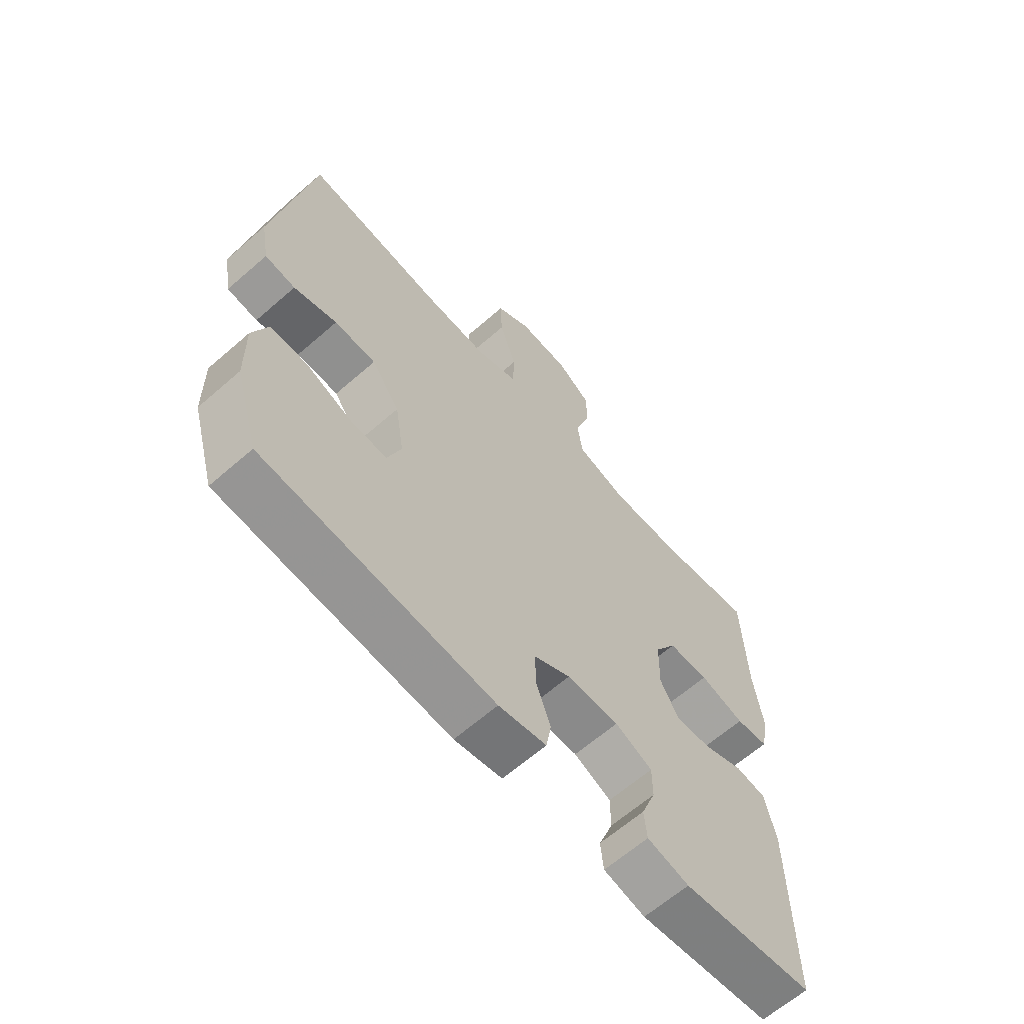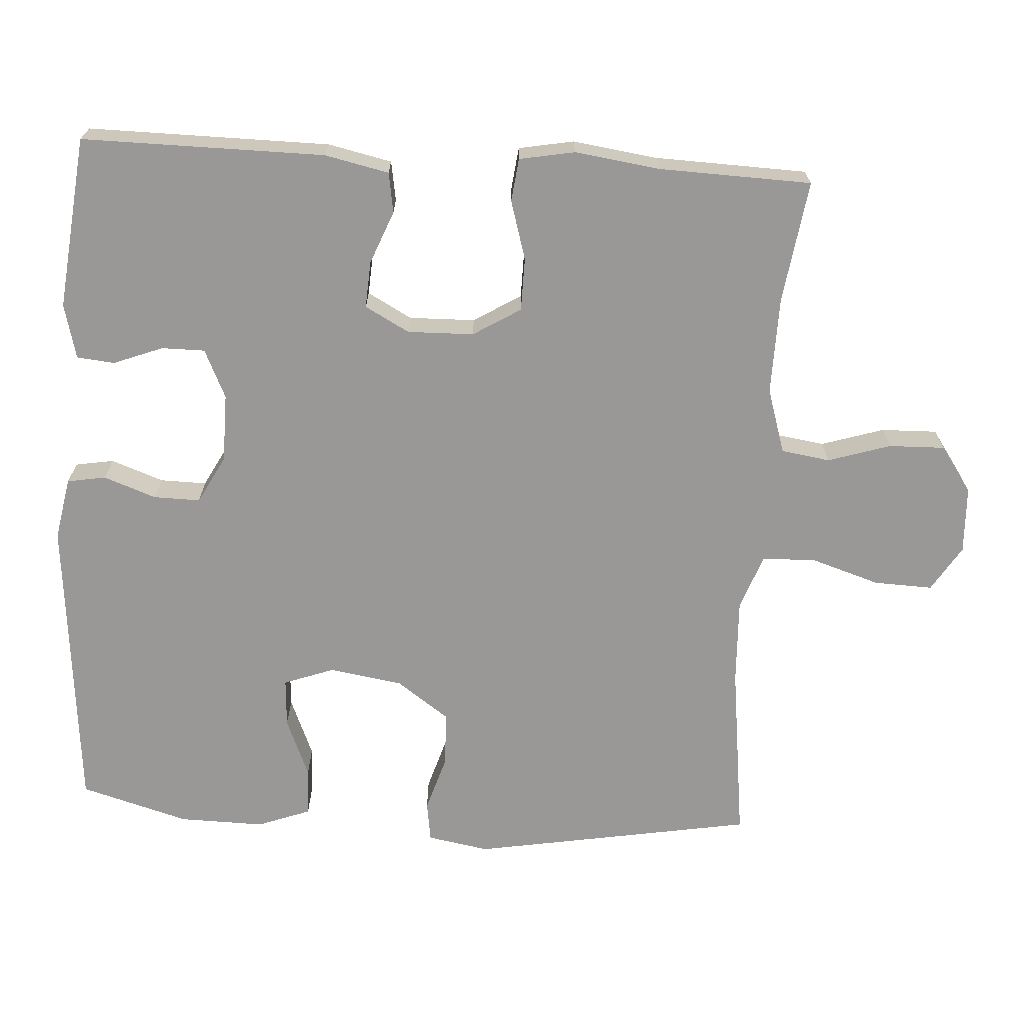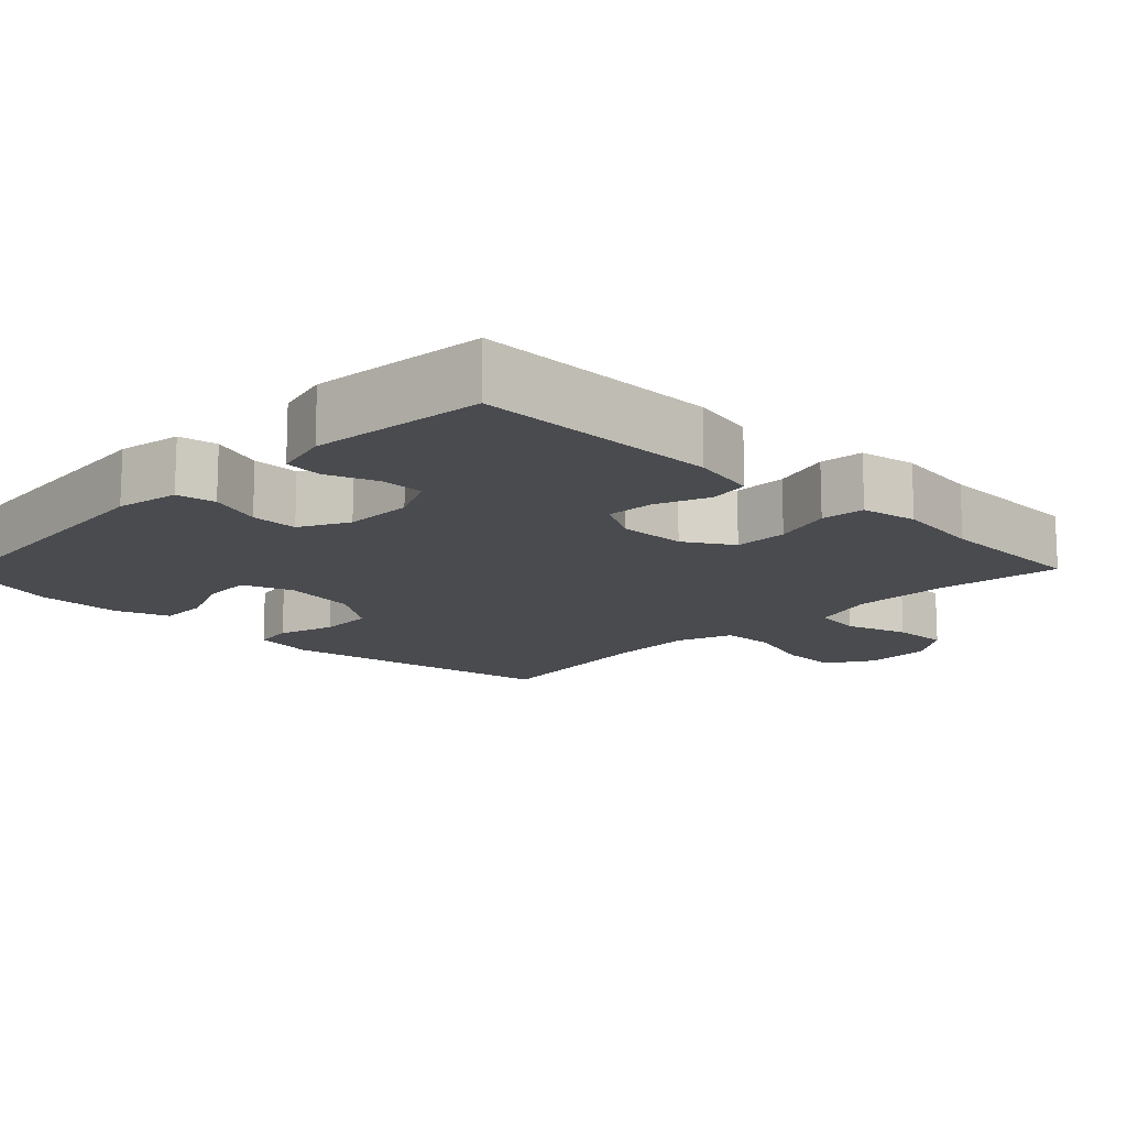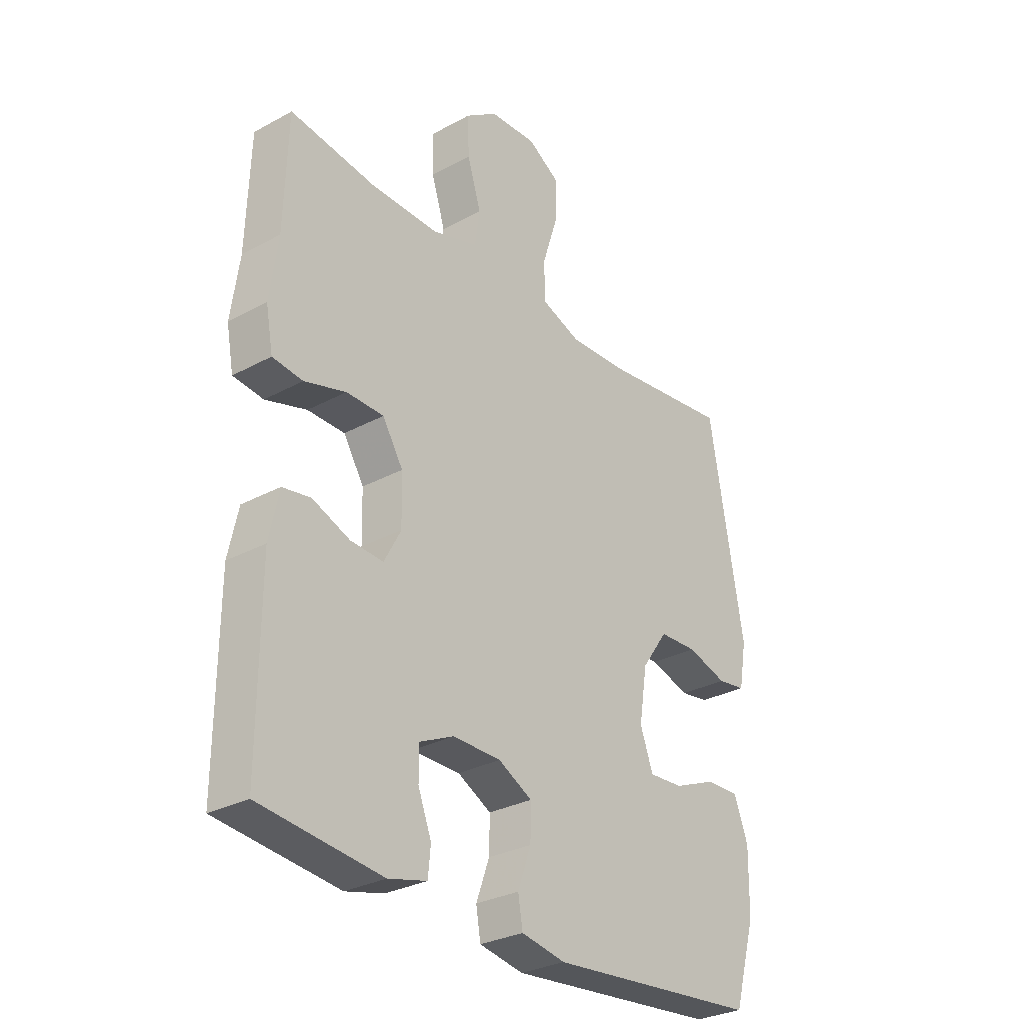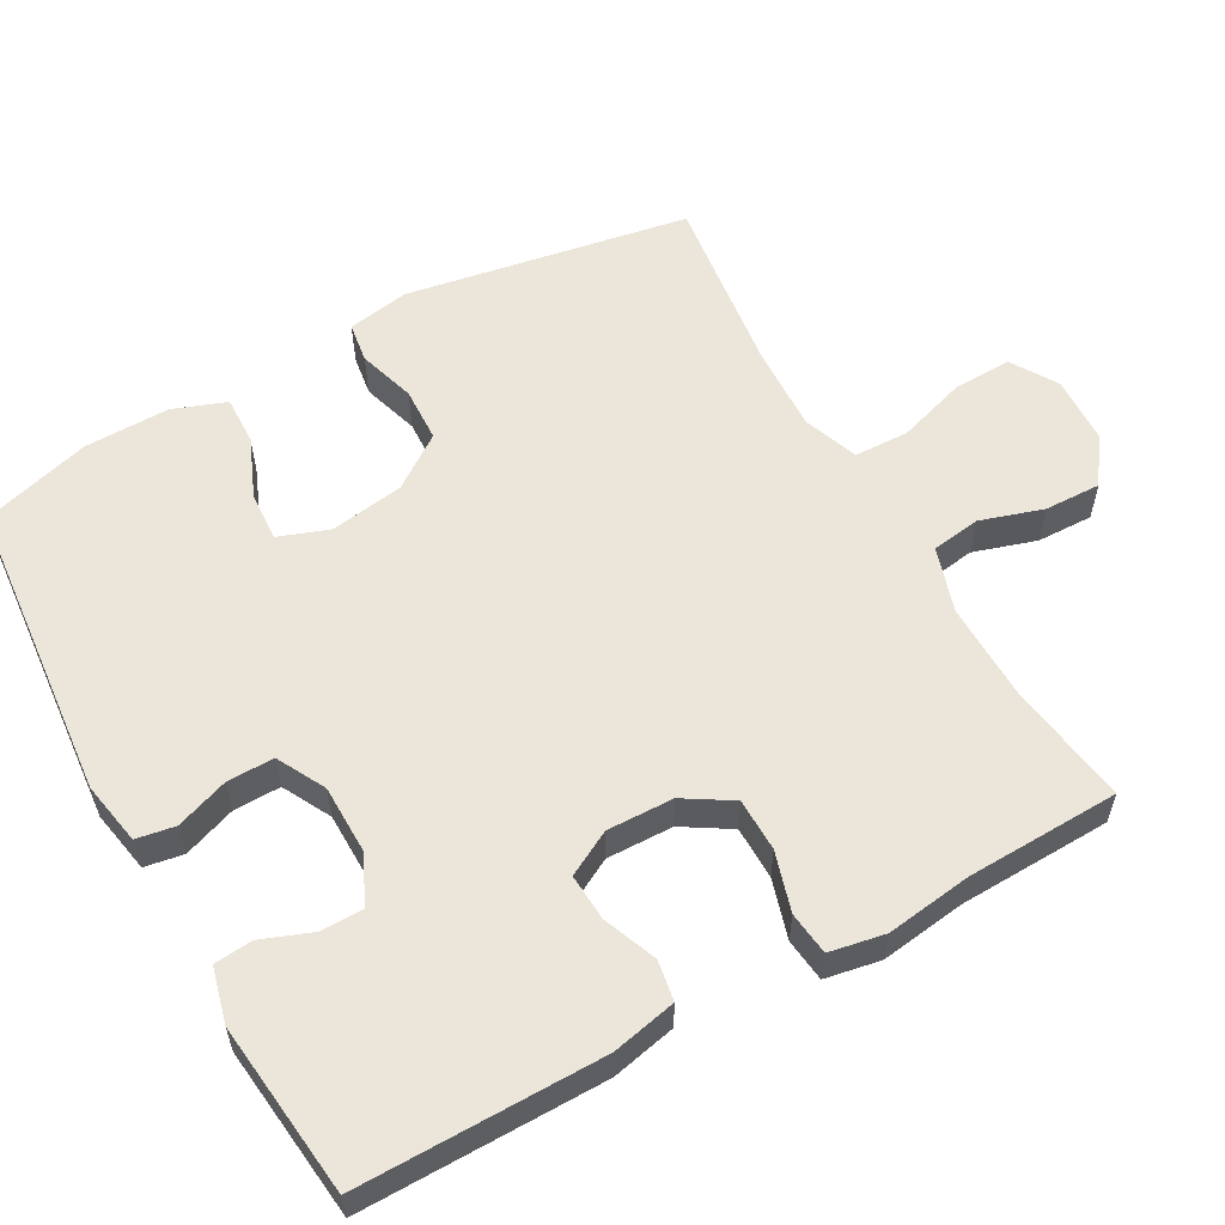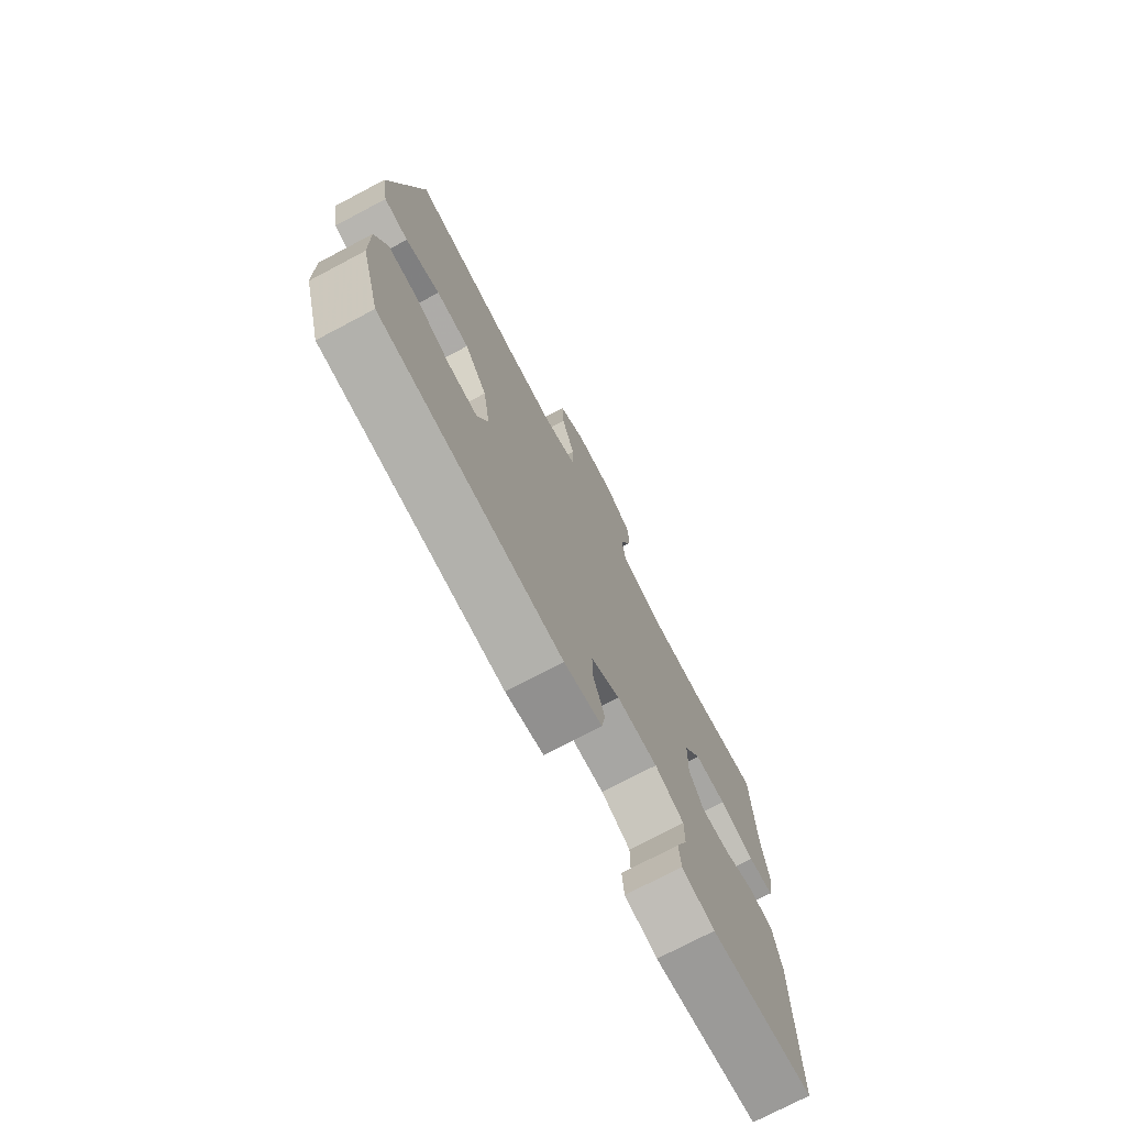
<metadata>
{"format":"obj","ext":"obj","renderer":"f3d","projection":"perspective","resolution":1024,"background":"white","views":[{"elev":-64.0,"azim":131.4,"up":"+Z"},{"elev":-68.7,"azim":-93.5,"up":"+Y"},{"elev":-14.1,"azim":-134.1,"up":"+Y"},{"elev":-29.7,"azim":-51.4,"up":"+Z"},{"elev":57.4,"azim":-119.1,"up":"+Y"},{"elev":-74.7,"azim":117.8,"up":"+Z"}]}
</metadata>
<code>
v -0.5 0.07 -0.5
v -0.498 0.07 -0.167
v -0.479 0.07 -0.079
v -0.424 0.07 -0.07
v -0.351 0.07 -0.099
v -0.287 0.07 -0.103
v -0.254 0.07 -0.042
v -0.256 0.07 0.049
v -0.296 0.07 0.114
v -0.369 0.07 0.115
v -0.45 0.07 0.091
v -0.509 0.07 0.098
v -0.523 0.07 0.174
v -0.507 0.07 0.29
v -0.5 0.07 0.5
v -0.331 0.07 0.476
v -0.198 0.07 0.474
v -0.109 0.07 0.502
v -0.099 0.07 0.569
v -0.126 0.07 0.655
v -0.128 0.07 0.732
v -0.065 0.07 0.776
v 0.027 0.07 0.78
v 0.09 0.07 0.741
v 0.087 0.07 0.66
v 0.057 0.07 0.566
v 0.059 0.07 0.492
v 0.135 0.07 0.464
v 0.253 0.07 0.469
v 0.5 0.07 0.5
v 0.567 0.07 0.113
v 0.552 0.07 0.028
v 0.497 0.07 0.02
v 0.419 0.07 0.044
v 0.344 0.07 0.041
v 0.293 0.07 -0.031
v 0.277 0.07 -0.132
v 0.302 0.07 -0.201
v 0.369 0.07 -0.197
v 0.451 0.07 -0.163
v 0.518 0.07 -0.161
v 0.545 0.07 -0.234
v 0.543 0.07 -0.351
v 0.5 0.07 -0.5
v 0.086 0.07 -0.538
v 0 0.07 -0.522
v -0.009 0.07 -0.469
v 0.017 0.07 -0.397
v 0.018 0.07 -0.333
v -0.048 0.07 -0.298
v -0.142 0.07 -0.297
v -0.209 0.07 -0.328
v -0.209 0.07 -0.387
v -0.183 0.07 -0.455
v -0.188 0.07 -0.507
v -0.263 0.07 -0.526
v -0.5 0 -0.5
v -0.498 0 -0.167
v -0.479 0 -0.079
v -0.424 0 -0.07
v -0.351 0 -0.099
v -0.287 0 -0.103
v -0.254 0 -0.042
v -0.256 0 0.049
v -0.296 0 0.114
v -0.369 0 0.115
v -0.45 0 0.091
v -0.509 0 0.098
v -0.523 0 0.174
v -0.507 0 0.29
v -0.5 0 0.5
v -0.331 0 0.476
v -0.198 0 0.474
v -0.109 0 0.502
v -0.099 0 0.569
v -0.126 0 0.655
v -0.128 0 0.732
v -0.065 0 0.776
v 0.027 0 0.78
v 0.09 0 0.741
v 0.087 0 0.66
v 0.057 0 0.566
v 0.059 0 0.492
v 0.135 0 0.464
v 0.253 0 0.469
v 0.5 0 0.5
v 0.567 0 0.113
v 0.552 0 0.028
v 0.497 0 0.02
v 0.419 0 0.044
v 0.344 0 0.041
v 0.293 0 -0.031
v 0.277 0 -0.132
v 0.302 0 -0.201
v 0.369 0 -0.197
v 0.451 0 -0.163
v 0.518 0 -0.161
v 0.545 0 -0.234
v 0.543 0 -0.351
v 0.5 0 -0.5
v 0.086 0 -0.538
v 0 0 -0.522
v -0.009 0 -0.469
v 0.017 0 -0.397
v 0.018 0 -0.333
v -0.048 0 -0.298
v -0.142 0 -0.297
v -0.209 0 -0.328
v -0.209 0 -0.387
v -0.183 0 -0.455
v -0.188 0 -0.507
v -0.263 0 -0.526
f 53 54 55 56
f 52 53 56 1
f 45 46 47 48
f 45 48 49
f 44 45 49
f 43 44 49 50
f 39 40 41 42
f 38 39 42 43
f 31 32 33 34
f 29 30 31 34
f 28 29 34 35
f 27 28 35 36
f 23 24 25 26
f 23 26 27
f 22 23 27
f 19 20 21 22
f 18 19 22 27
f 17 18 27 36
f 14 15 16
f 10 11 12 13
f 9 10 13 14
f 2 3 4 5
f 52 1 2 5
f 51 52 5 6
f 38 43 50
f 37 38 50 51
f 9 14 16 17
f 8 9 17 36
f 7 8 36 37
f 6 7 37 51
f 112 111 110 109
f 57 112 109 108
f 104 103 102 101
f 105 104 101
f 105 101 100
f 106 105 100 99
f 98 97 96 95
f 99 98 95 94
f 90 89 88 87
f 90 87 86 85
f 91 90 85 84
f 92 91 84 83
f 82 81 80 79
f 83 82 79
f 83 79 78
f 78 77 76 75
f 83 78 75 74
f 92 83 74 73
f 72 71 70
f 69 68 67 66
f 70 69 66 65
f 61 60 59 58
f 61 58 57 108
f 62 61 108 107
f 106 99 94
f 107 106 94 93
f 73 72 70 65
f 92 73 65 64
f 93 92 64 63
f 107 93 63 62
f 1 57 58 2
f 2 58 59 3
f 3 59 60 4
f 4 60 61 5
f 5 61 62 6
f 6 62 63 7
f 7 63 64 8
f 8 64 65 9
f 9 65 66 10
f 10 66 67 11
f 11 67 68 12
f 12 68 69 13
f 13 69 70 14
f 14 70 71 15
f 15 71 72 16
f 16 72 73 17
f 17 73 74 18
f 18 74 75 19
f 19 75 76 20
f 20 76 77 21
f 21 77 78 22
f 22 78 79 23
f 23 79 80 24
f 24 80 81 25
f 25 81 82 26
f 26 82 83 27
f 27 83 84 28
f 28 84 85 29
f 29 85 86 30
f 30 86 87 31
f 31 87 88 32
f 32 88 89 33
f 33 89 90 34
f 34 90 91 35
f 35 91 92 36
f 36 92 93 37
f 37 93 94 38
f 38 94 95 39
f 39 95 96 40
f 40 96 97 41
f 41 97 98 42
f 42 98 99 43
f 43 99 100 44
f 44 100 101 45
f 45 101 102 46
f 46 102 103 47
f 47 103 104 48
f 48 104 105 49
f 49 105 106 50
f 50 106 107 51
f 51 107 108 52
f 52 108 109 53
f 53 109 110 54
f 54 110 111 55
f 55 111 112 56
f 56 112 57 1

</code>
